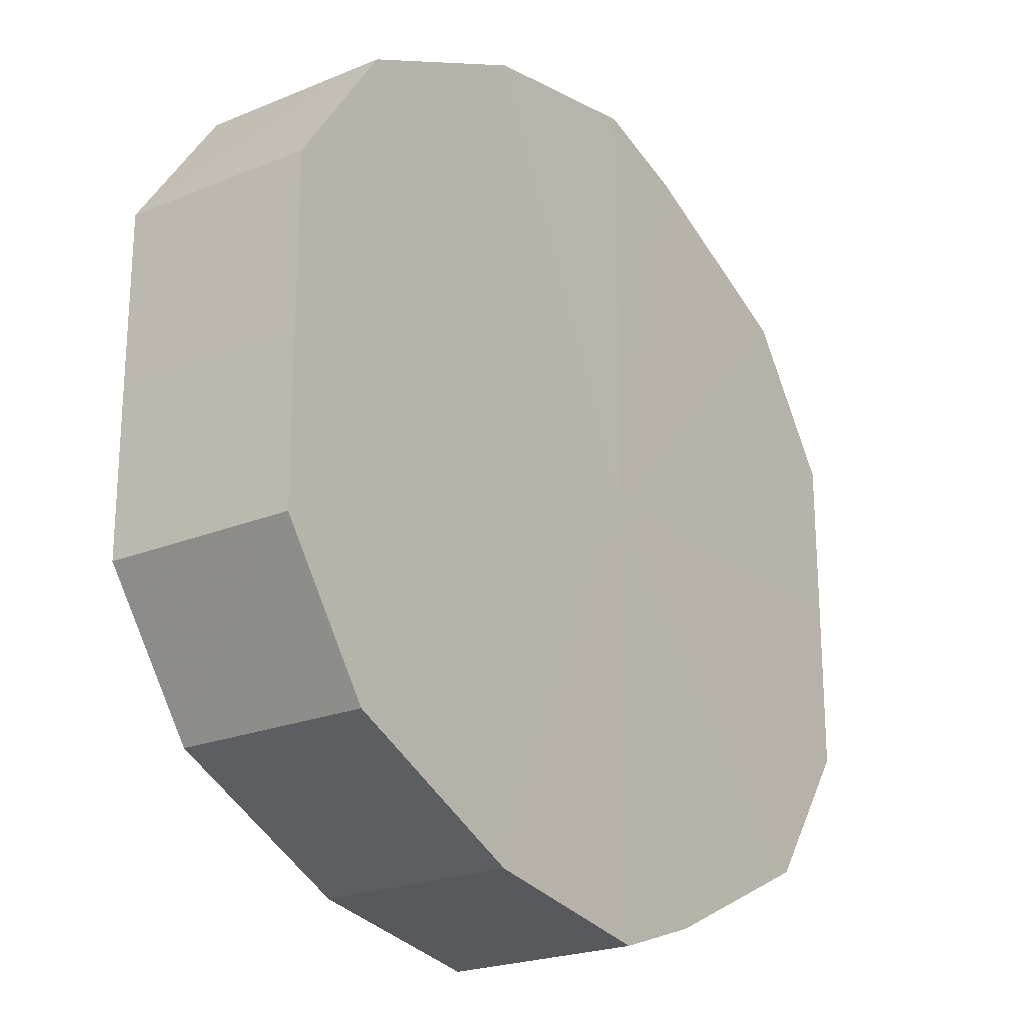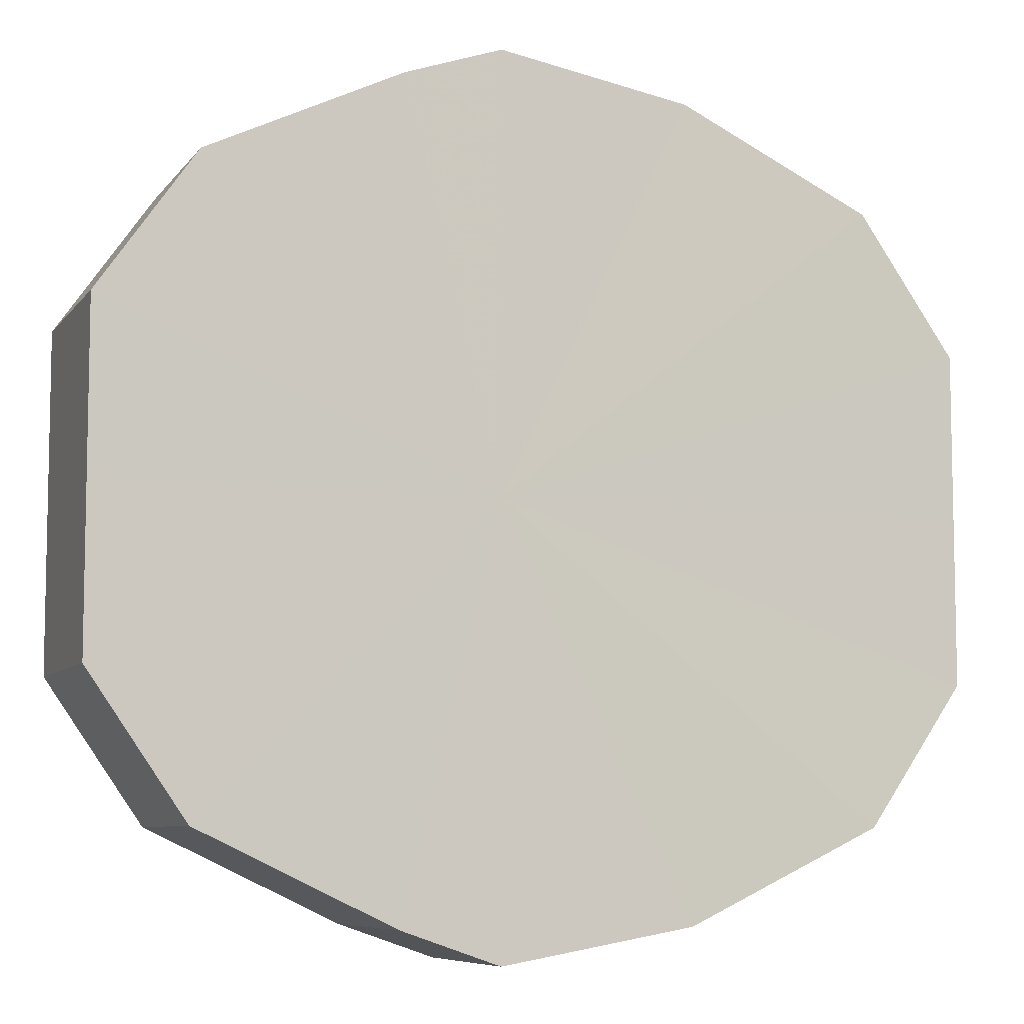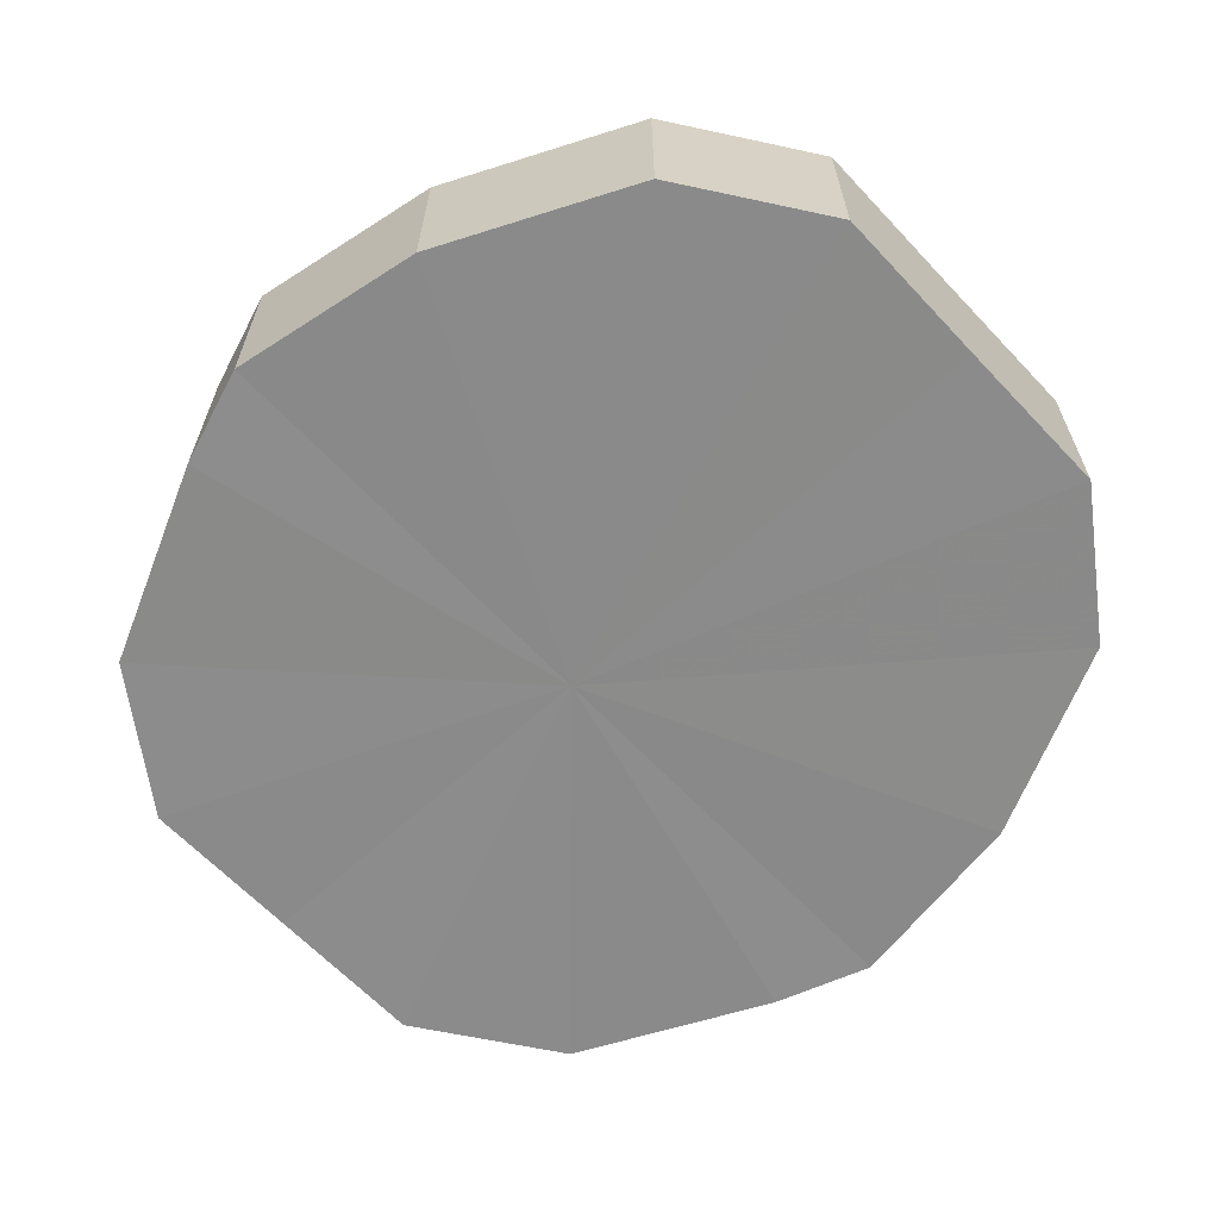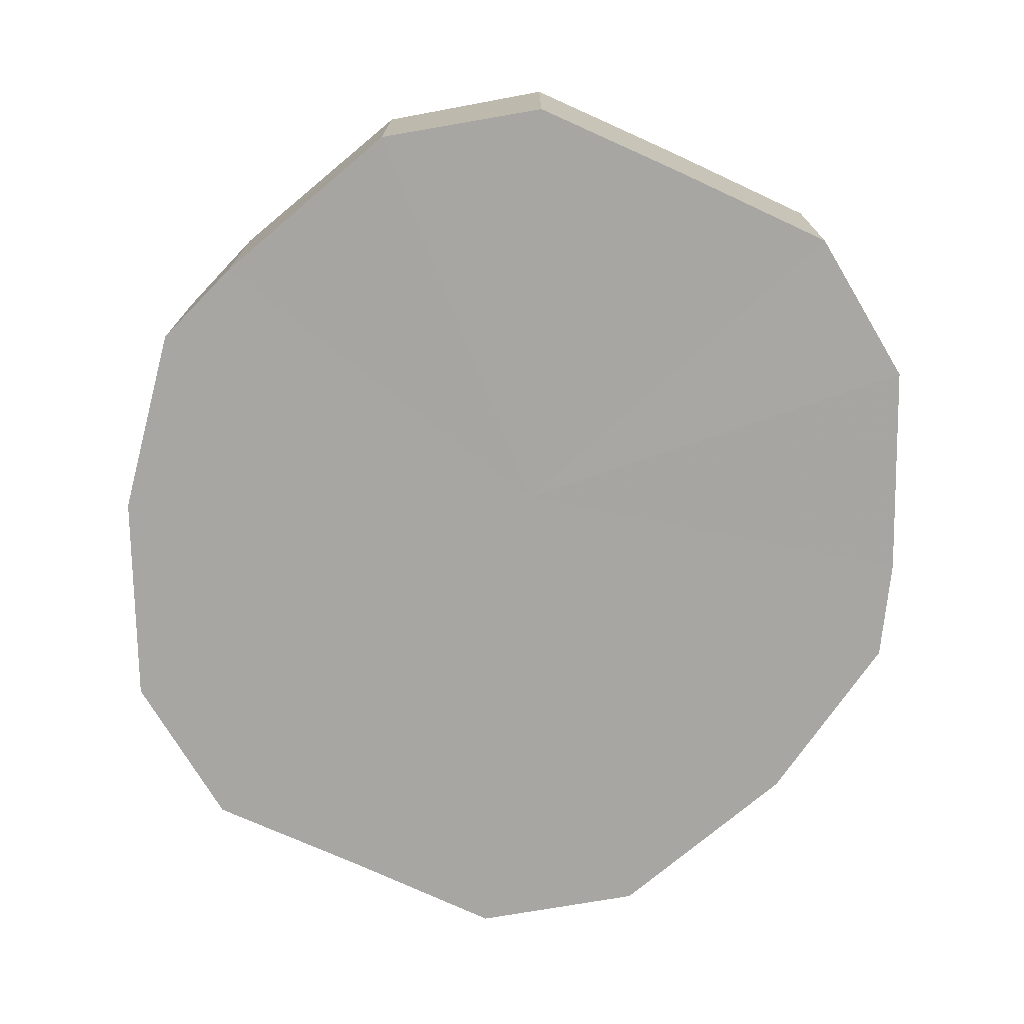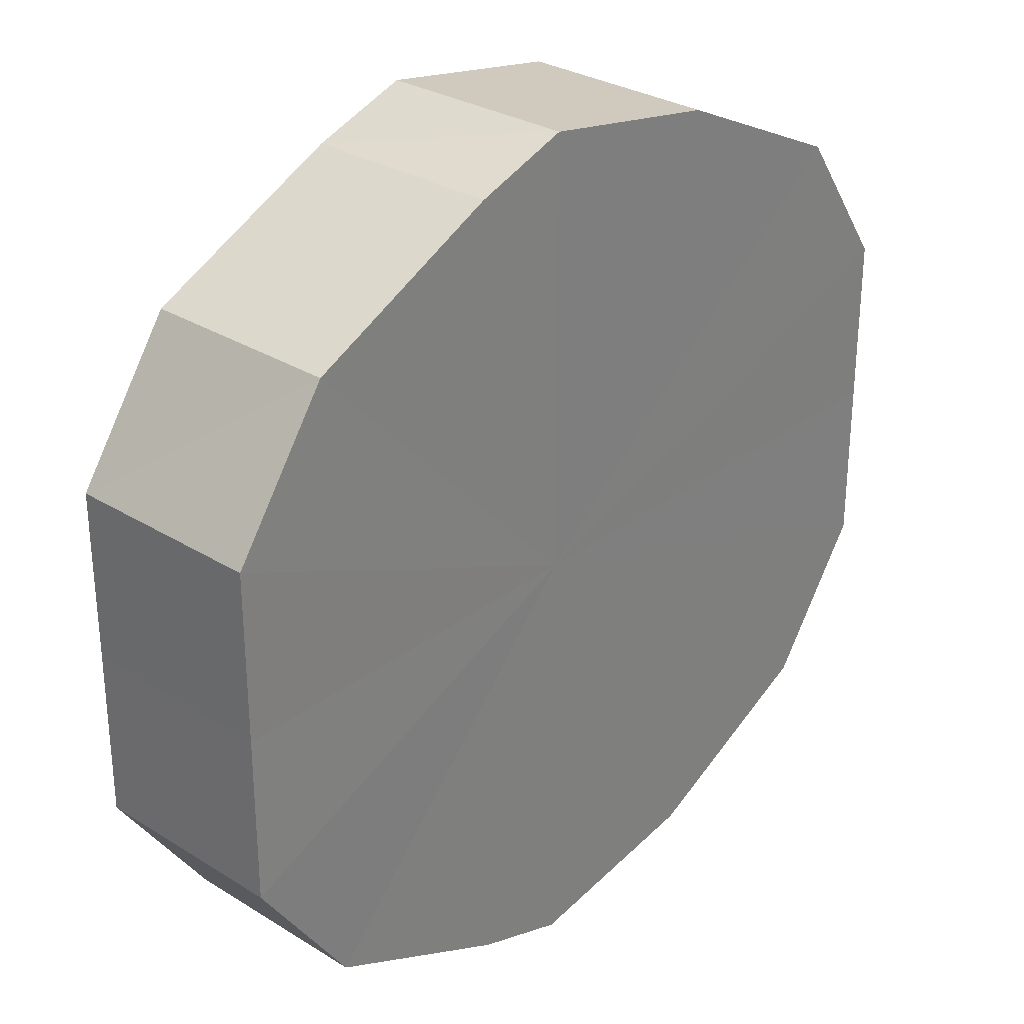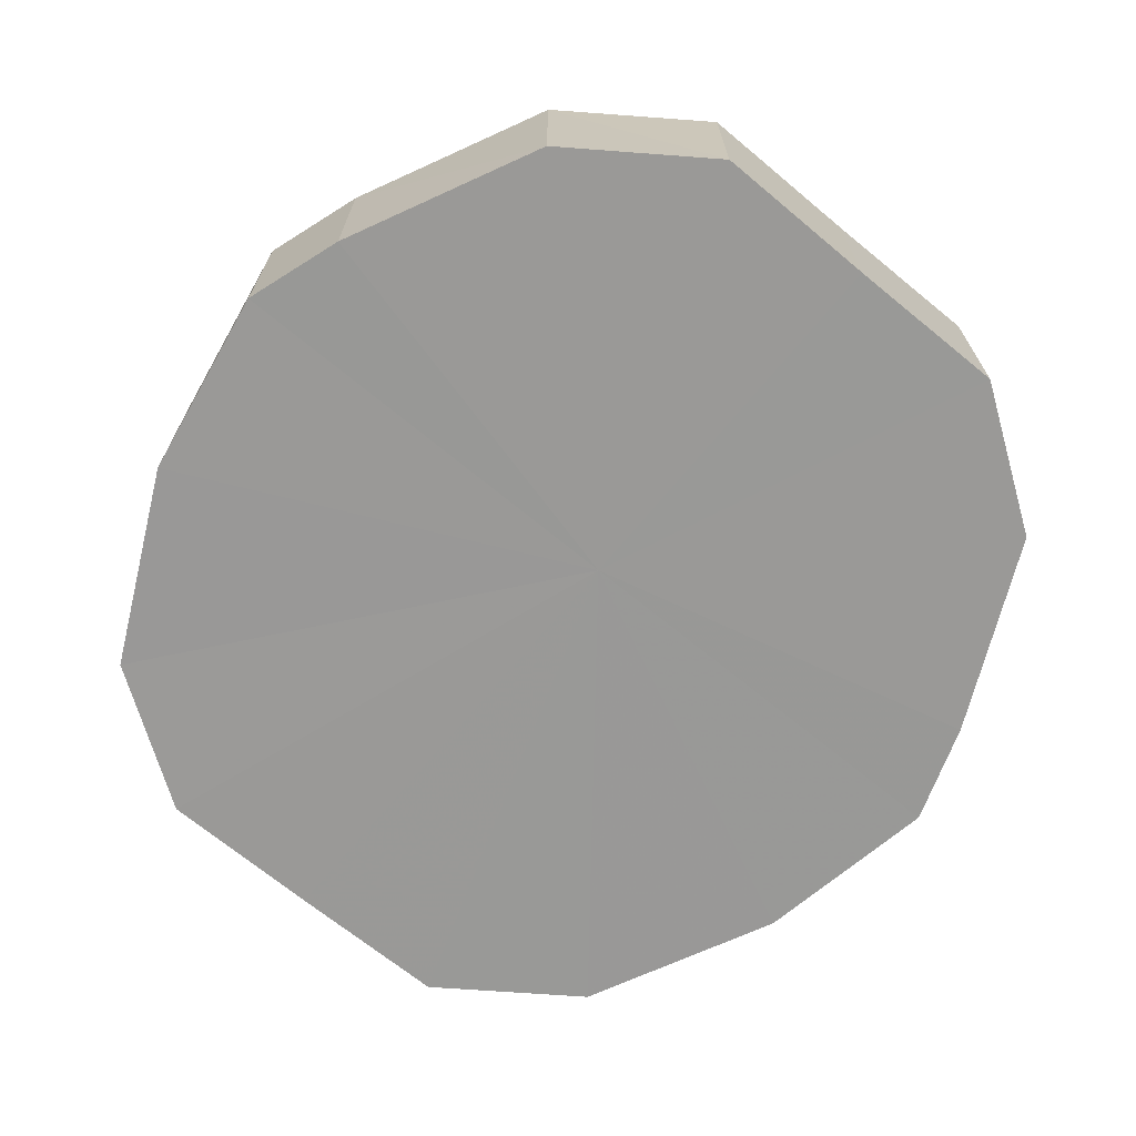
<metadata>
{"format":"obj","ext":"obj","renderer":"f3d","projection":"perspective","resolution":1024,"background":"white","views":[{"elev":-22.2,"azim":-53.9,"up":"+Z"},{"elev":-7.7,"azim":159.2,"up":"+Z"},{"elev":-63.7,"azim":-137.0,"up":"+Y"},{"elev":-74.1,"azim":65.4,"up":"+Y"},{"elev":29.8,"azim":132.1,"up":"+Z"},{"elev":-68.9,"azim":50.5,"up":"+Y"}]}
</metadata>
<code>
o 30866
v 2248 1886 22.14
v 2248 1886 22.16
v 2248 1886 22.14
v 2248 1886 22.18
v 2248 1886 22.16
v 2248 1886 22.13
v 2248 1886 22.13
v 2248 1886 22.19
v 2248 1886 22.18
v 2248 1886 22.11
v 2248 1886 22.11
v 2248 1886 22.19
v 2248 1886 22.19
v 2248 1886 22.1
v 2248 1886 22.1
v 2248 1886 22.19
v 2248 1886 22.19
v 2248 1886 22.1
v 2248 1886 22.1
v 2248 1886 22.18
v 2248 1886 22.19
v 2248 1886 22.1
v 2248 1886 22.1
v 2248 1886 22.16
v 2248 1886 22.18
v 2248 1886 22.11
v 2248 1886 22.11
v 2248 1886 22.14
v 2248 1886 22.16
v 2248 1886 22.13
v 2248 1886 22.13
v 2248 1886 22.14
v 2248 1886 22.14
v 2248 1886 22.16
v 2248 1886 22.16
v 2248 1886 22.18
v 2248 1886 22.18
v 2248 1886 22.13
v 2248 1886 22.14
v 2248 1886 22.11
v 2248 1886 22.13
v 2248 1886 22.19
v 2248 1886 22.19
v 2248 1886 22.1
v 2248 1886 22.11
v 2248 1886 22.1
v 2248 1886 22.1
v 2248 1886 22.19
v 2248 1886 22.19
v 2248 1886 22.1
v 2248 1886 22.1
v 2248 1886 22.11
v 2248 1886 22.1
v 2248 1886 22.19
v 2248 1886 22.19
v 2248 1886 22.13
v 2248 1886 22.11
v 2248 1886 22.14
v 2248 1886 22.13
v 2248 1886 22.18
v 2248 1886 22.18
v 2248 1886 22.16
v 2248 1886 22.14
v 2248 1886 22.16
v 2248 1886 22.14
v 2248 1886 22.16
v 2248 1886 22.14
v 2248 1886 22.18
v 2248 1886 22.13
v 2248 1886 22.19
v 2248 1886 22.11
v 2248 1886 22.19
v 2248 1886 22.1
v 2248 1886 22.19
v 2248 1886 22.1
v 2248 1886 22.18
v 2248 1886 22.1
v 2248 1886 22.16
v 2248 1886 22.11
v 2248 1886 22.14
v 2248 1886 22.13
v 2248 1886 22.14
v 2248 1886 22.14
v 2248 1886 22.16
v 2248 1886 22.13
v 2248 1886 22.18
v 2248 1886 22.11
v 2248 1886 22.19
v 2248 1886 22.1
v 2248 1886 22.19
v 2248 1886 22.1
v 2248 1886 22.19
v 2248 1886 22.1
v 2248 1886 22.18
v 2248 1886 22.11
v 2248 1886 22.16
v 2248 1886 22.13
v 2248 1886 22.14
f 1 2 3
f 2 4 5
f 6 1 7
f 4 8 9
f 10 6 11
f 8 12 13
f 14 10 15
f 12 16 17
f 18 14 19
f 16 20 21
f 22 18 23
f 20 24 25
f 26 22 27
f 24 28 29
f 30 26 31
f 28 30 32
f 33 34 35
f 35 36 37
f 38 39 33
f 40 41 38
f 37 42 43
f 44 45 40
f 46 47 44
f 43 48 49
f 50 51 46
f 52 53 50
f 49 54 55
f 56 57 52
f 58 59 56
f 55 60 61
f 62 63 58
f 61 64 62
f 65 66 67
f 65 68 66
f 65 67 69
f 65 70 68
f 65 69 71
f 65 72 70
f 65 71 73
f 65 74 72
f 65 73 75
f 65 76 74
f 65 75 77
f 65 78 76
f 65 77 79
f 65 80 78
f 65 79 81
f 65 81 80
f 82 83 84
f 82 85 83
f 82 84 86
f 82 87 85
f 82 86 88
f 82 89 87
f 82 88 90
f 82 91 89
f 82 90 92
f 82 93 91
f 82 92 94
f 82 95 93
f 82 94 96
f 82 97 95
f 82 96 98
f 82 98 97

</code>
